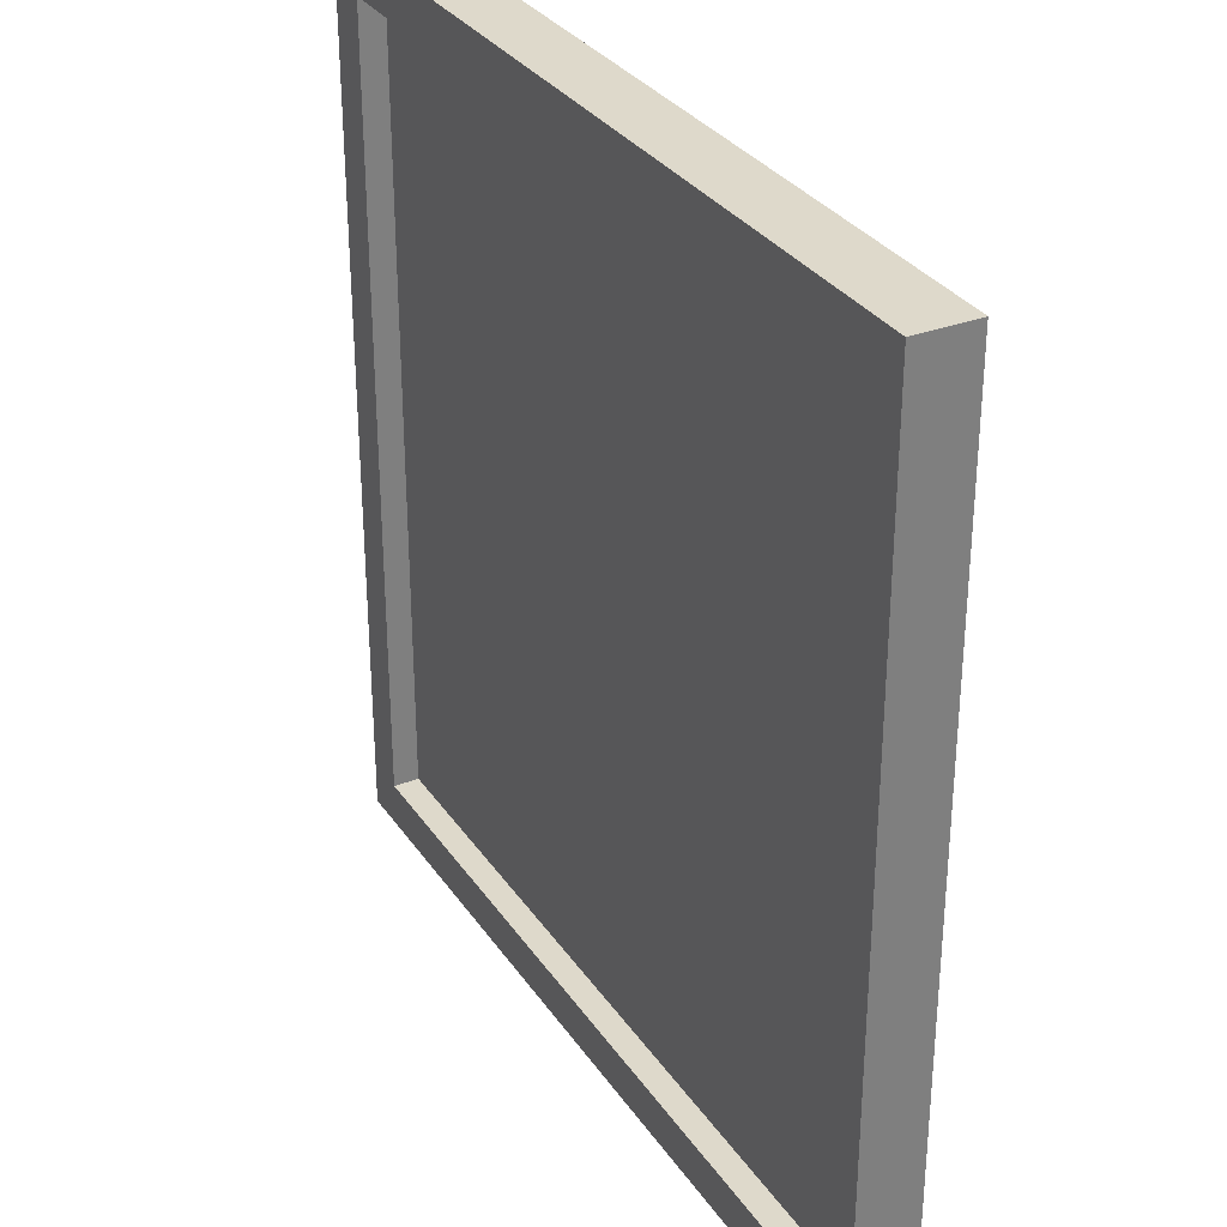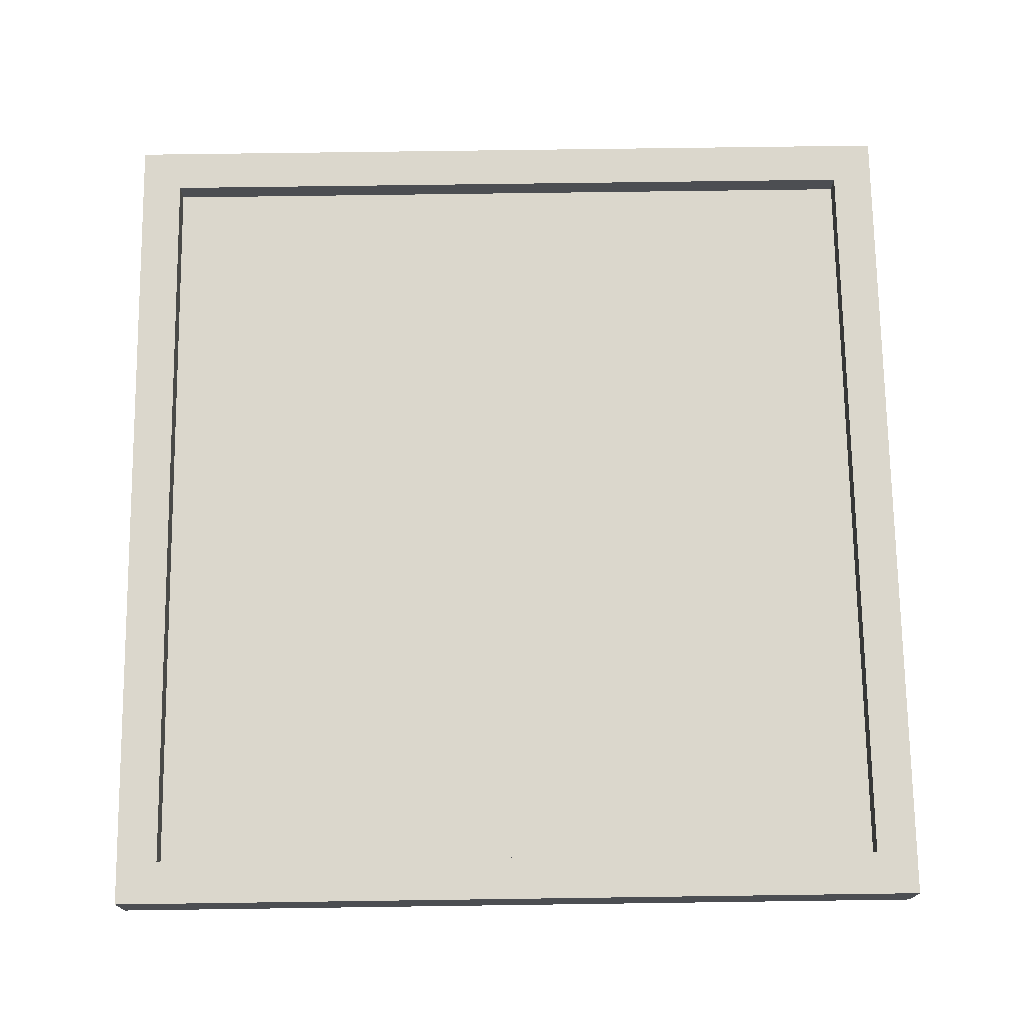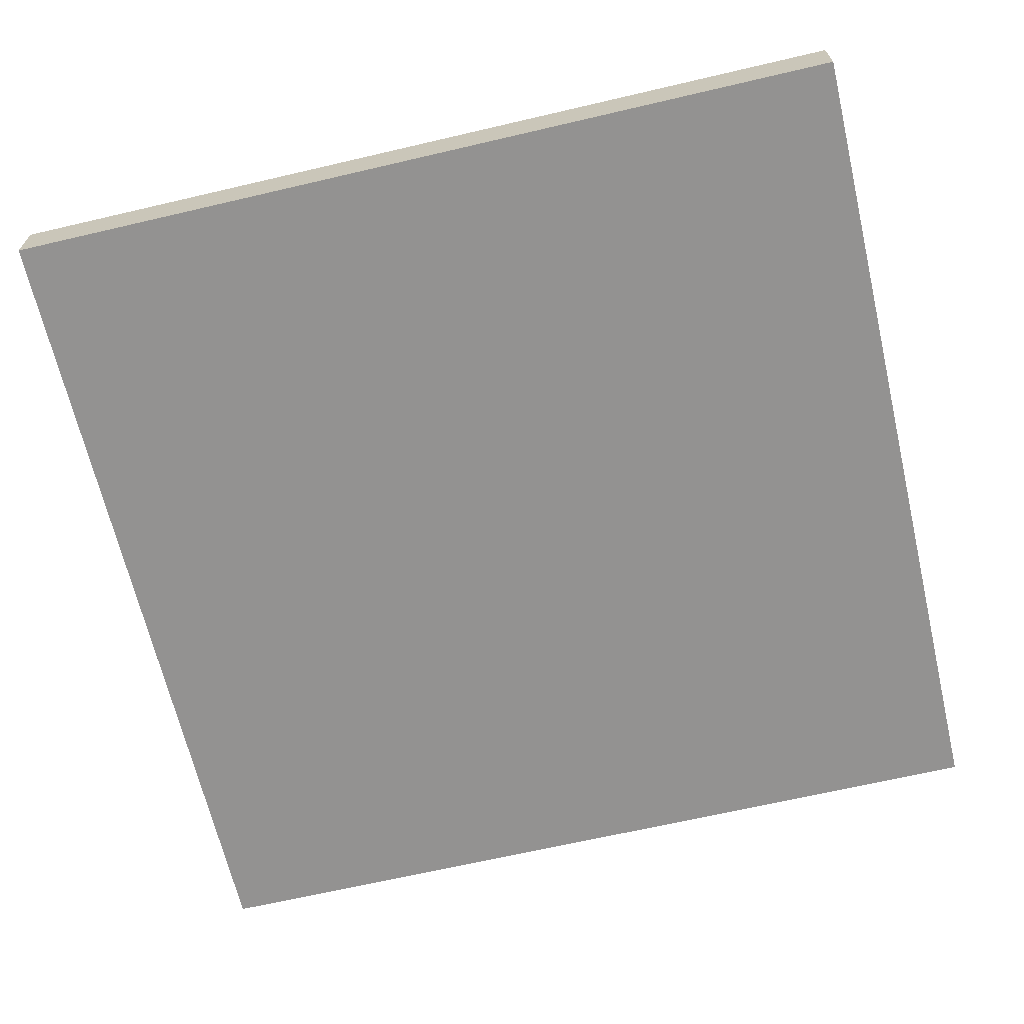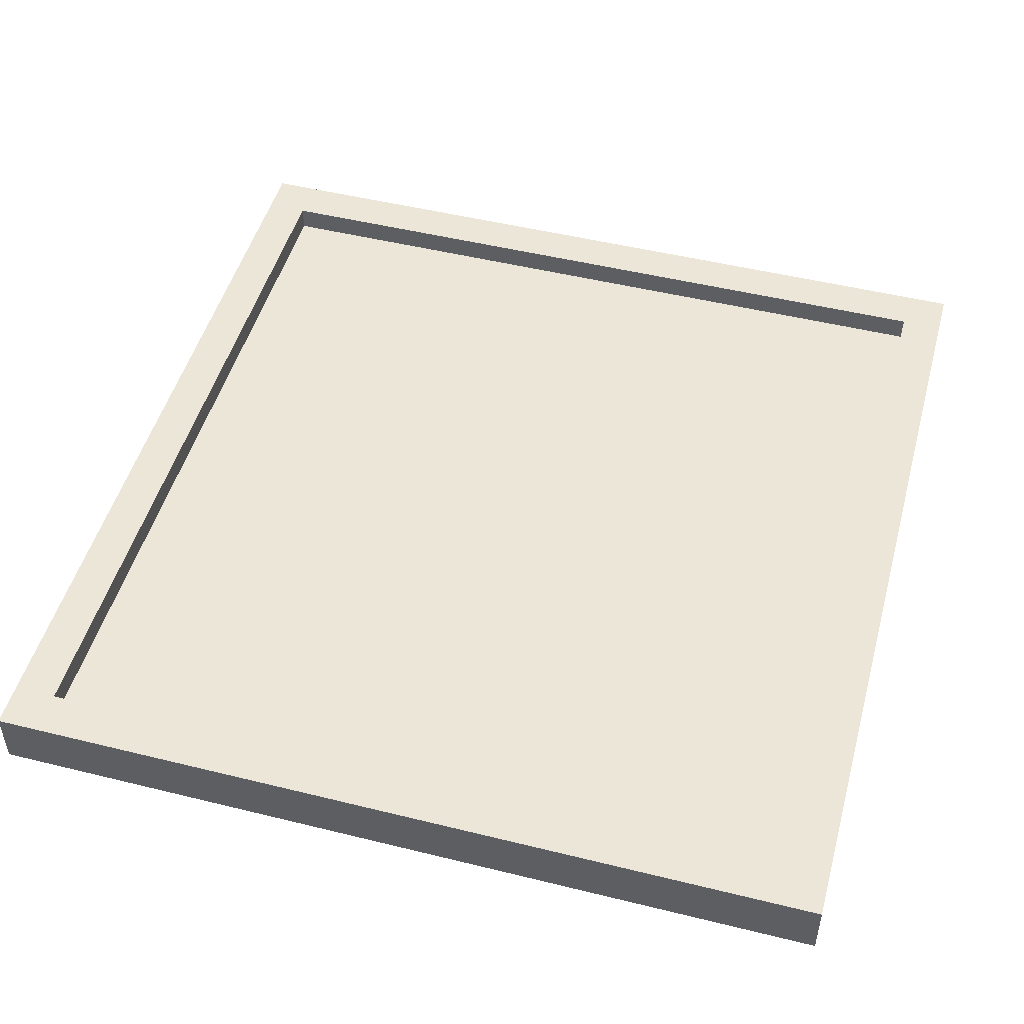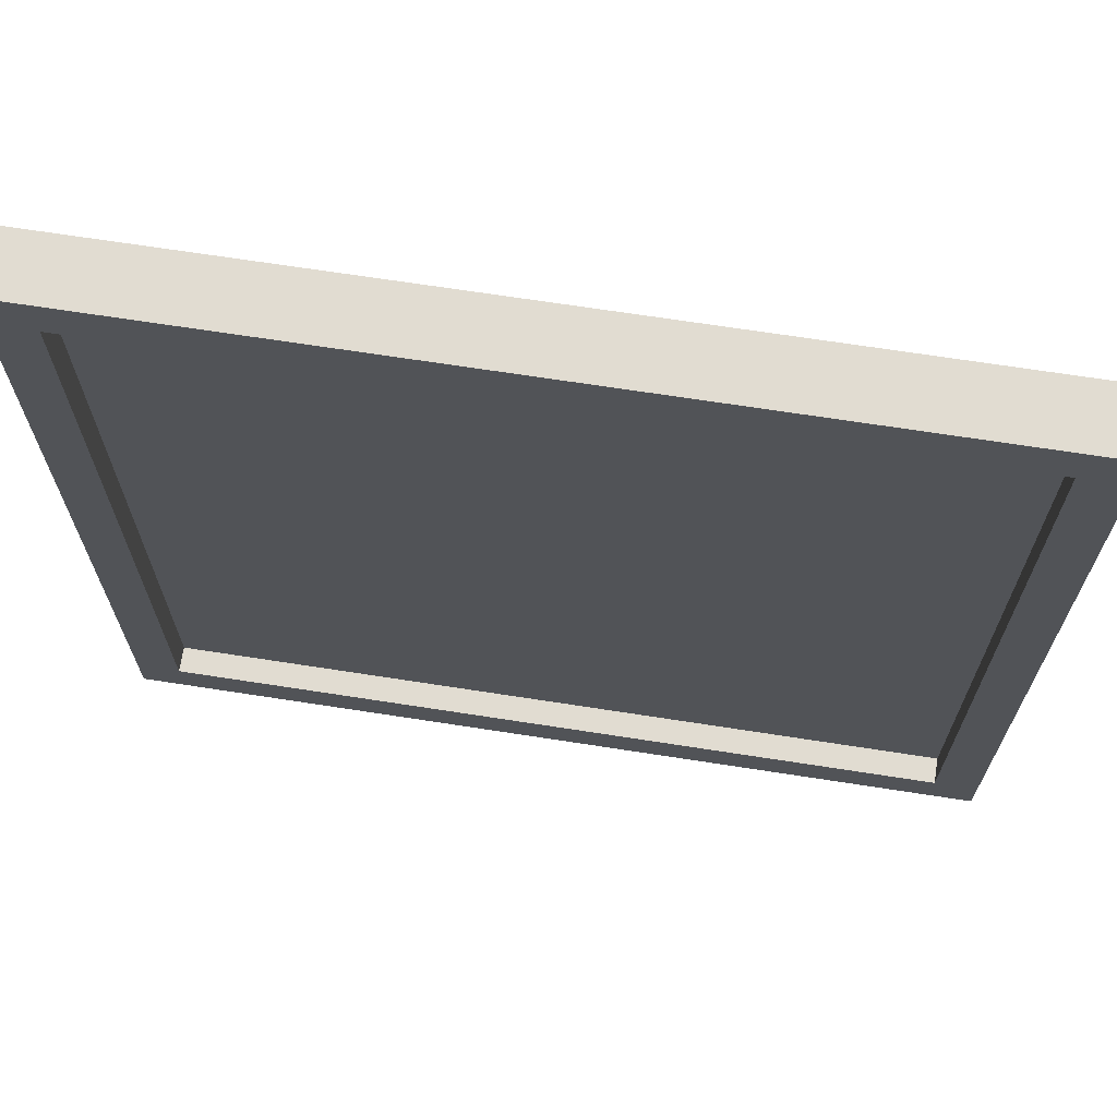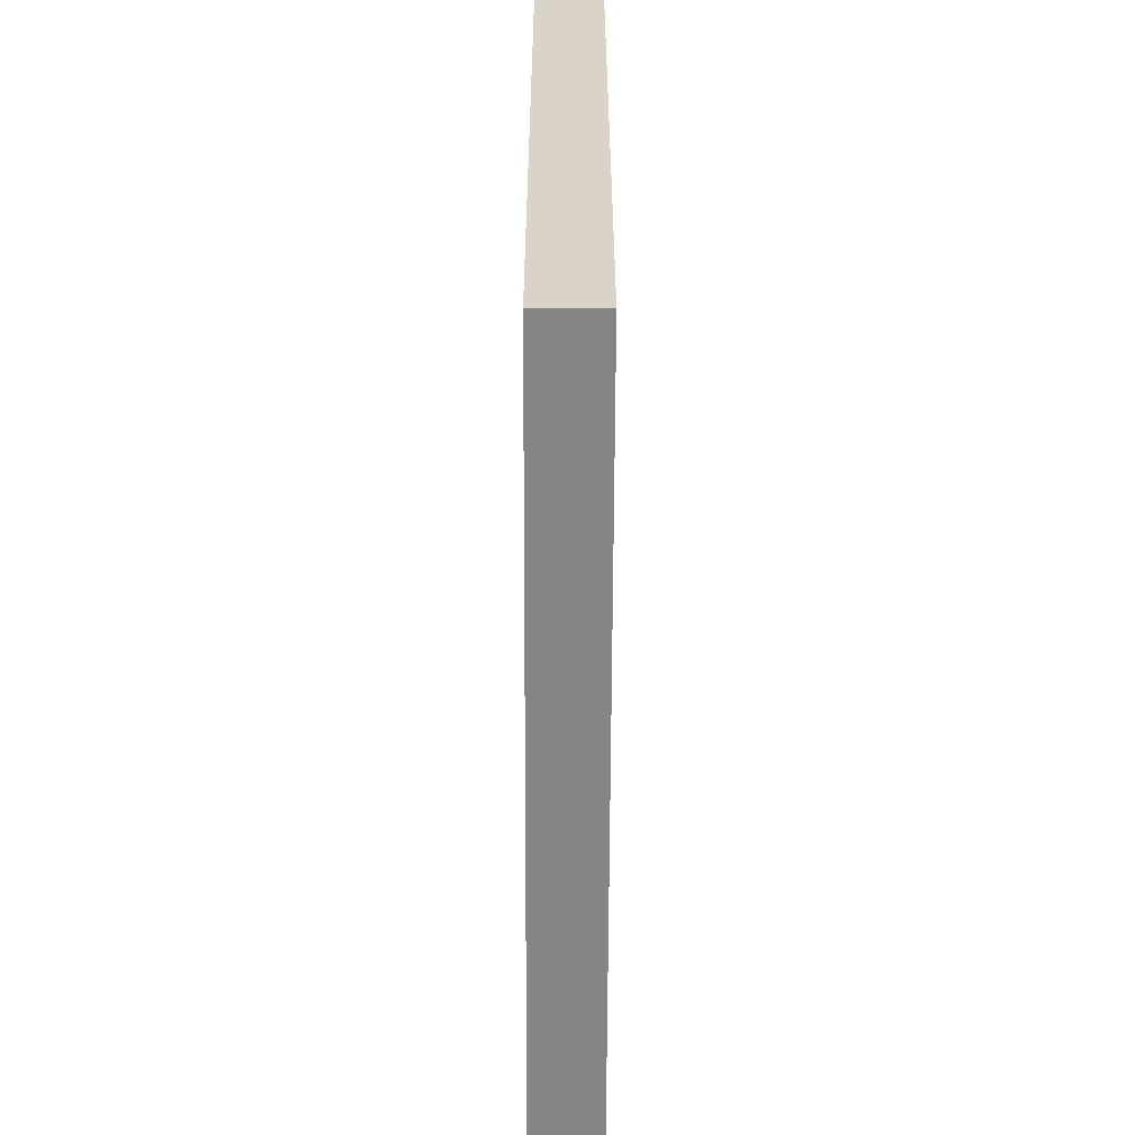
<metadata>
{"format":"obj","ext":"obj","renderer":"f3d","projection":"perspective","resolution":1024,"background":"white","views":[{"elev":31.7,"azim":-118.5,"up":"+Z"},{"elev":73.2,"azim":-0.8,"up":"+Y"},{"elev":-66.4,"azim":-76.8,"up":"+Y"},{"elev":49.2,"azim":15.3,"up":"+Y"},{"elev":69.0,"azim":-171.2,"up":"+Z"},{"elev":-61.6,"azim":-90.2,"up":"+Z"}]}
</metadata>
<code>
g default
v 72.74 0 74.54
v 72.74 0 -74.54
v 72.74 10.28 74.54
v 72.74 10.28 -74.54
v -72.74 0 -74.54
v -72.74 0 74.54
v -72.74 10.28 74.54
v -72.74 10.28 -74.54
v 65.48 10.28 67.1
v 65.48 10.28 -67.1
v -65.48 10.28 -67.1
v -65.48 10.28 67.1
v 65.48 5.923 67.1
v 65.48 5.923 -67.1
v -65.48 5.923 -67.1
v -65.48 5.923 67.1
g Pavimento_con_acqua:group3
f 5 6 7 8
f 1 2 4 3
f 3 7 6 1
f 2 5 8 4
f 13 14 15 16
f 1 6 5 2
f 3 4 10 9
f 4 8 11 10
f 8 7 12 11
f 7 3 9 12
f 9 10 14 13
f 10 11 15 14
f 11 12 16 15
f 12 9 13 16

</code>
